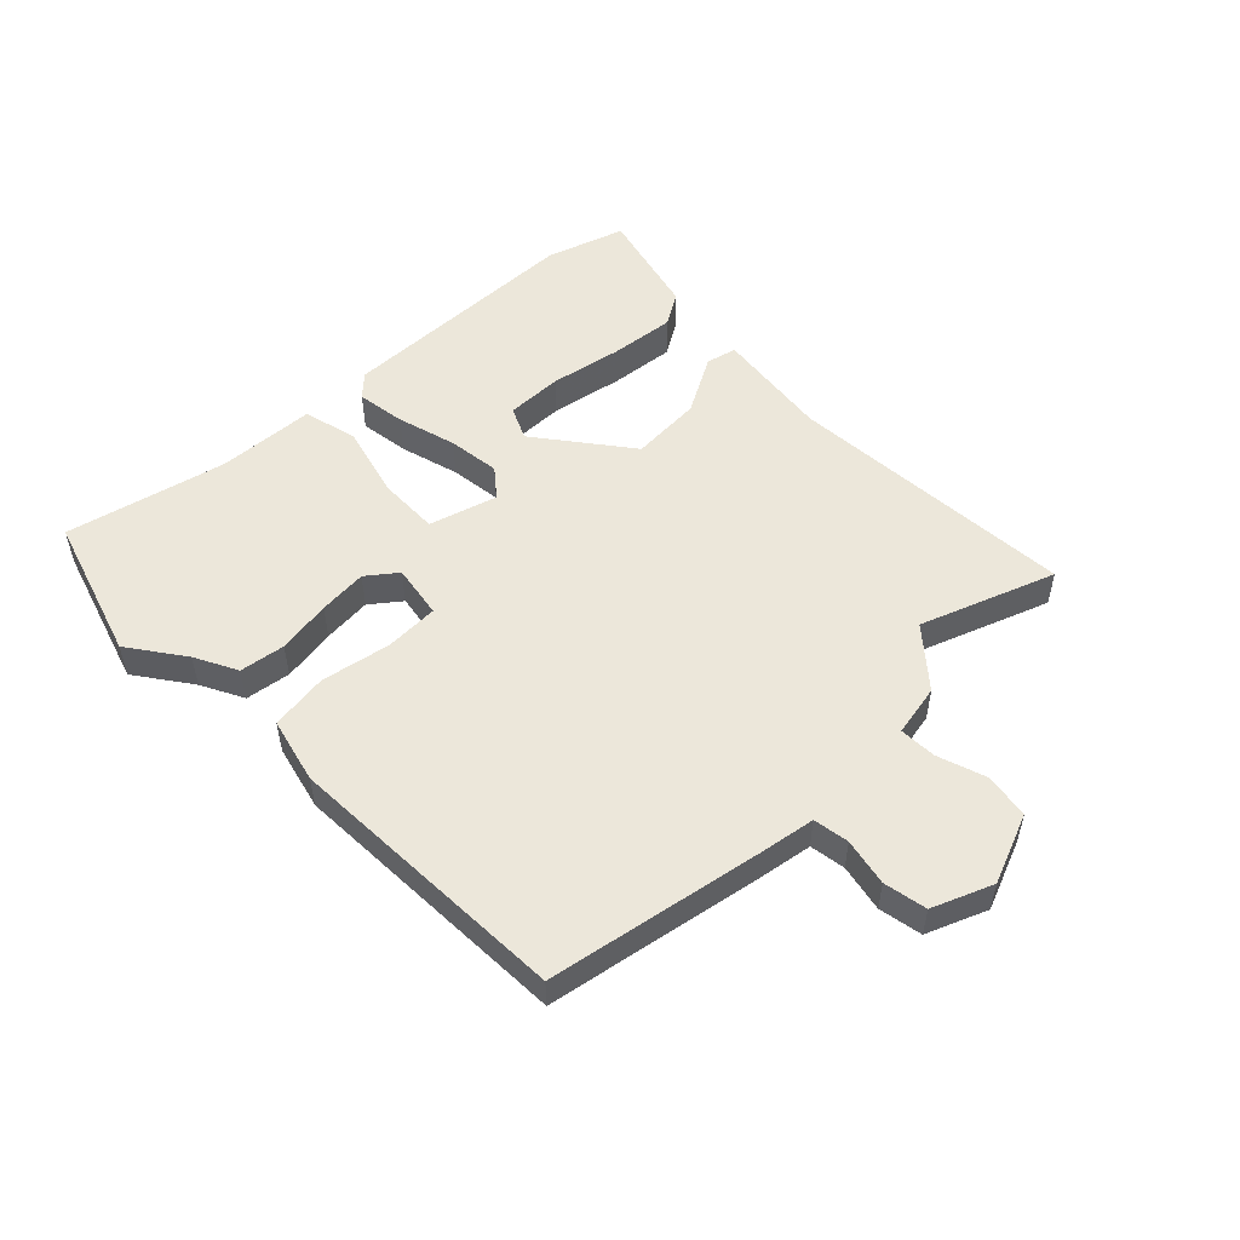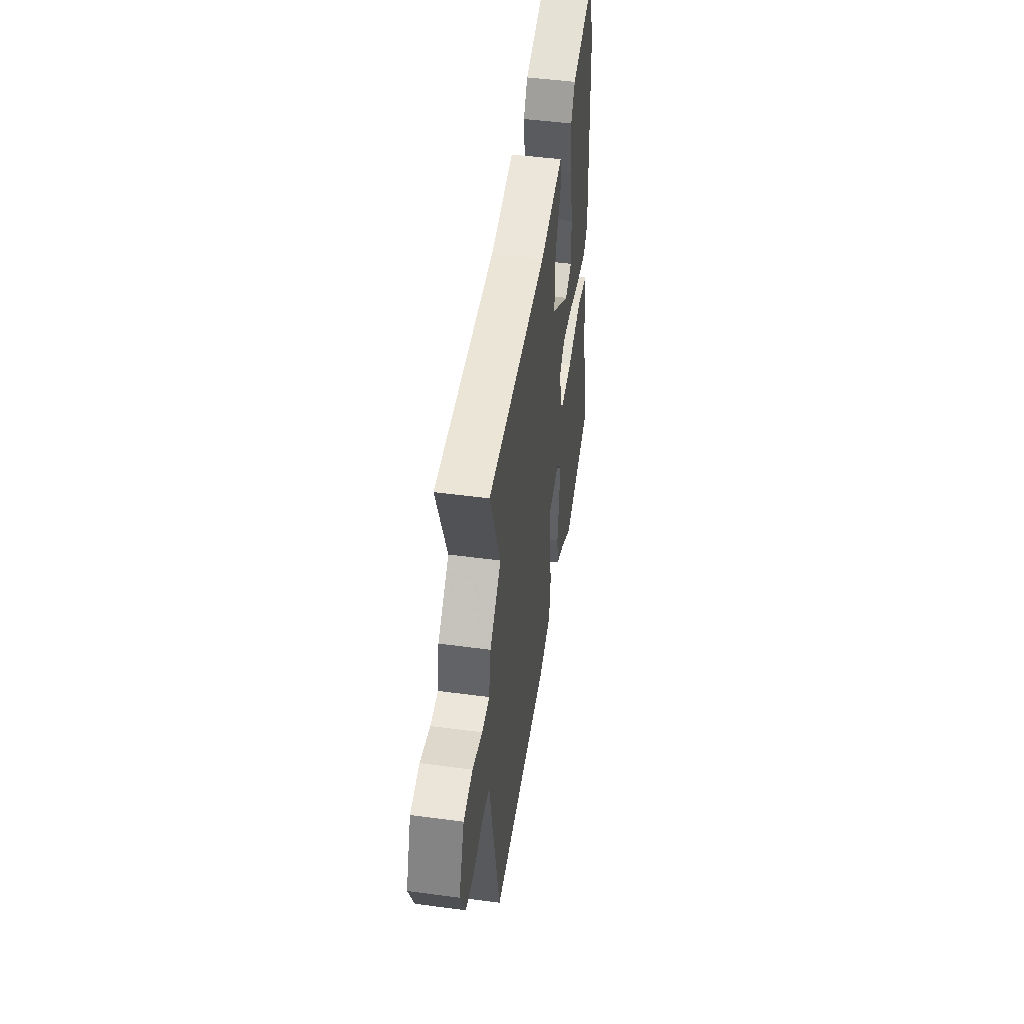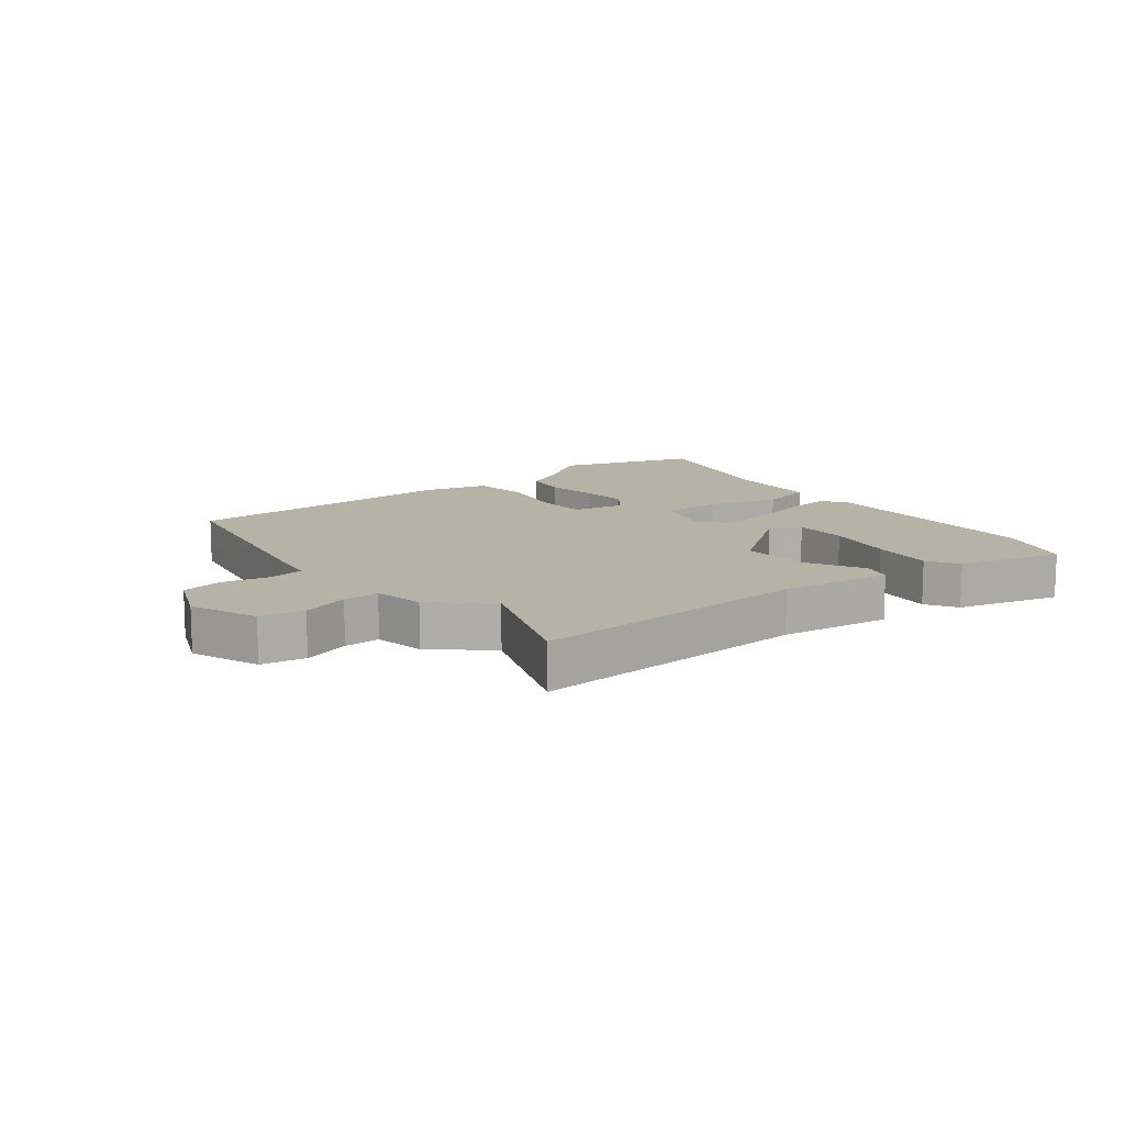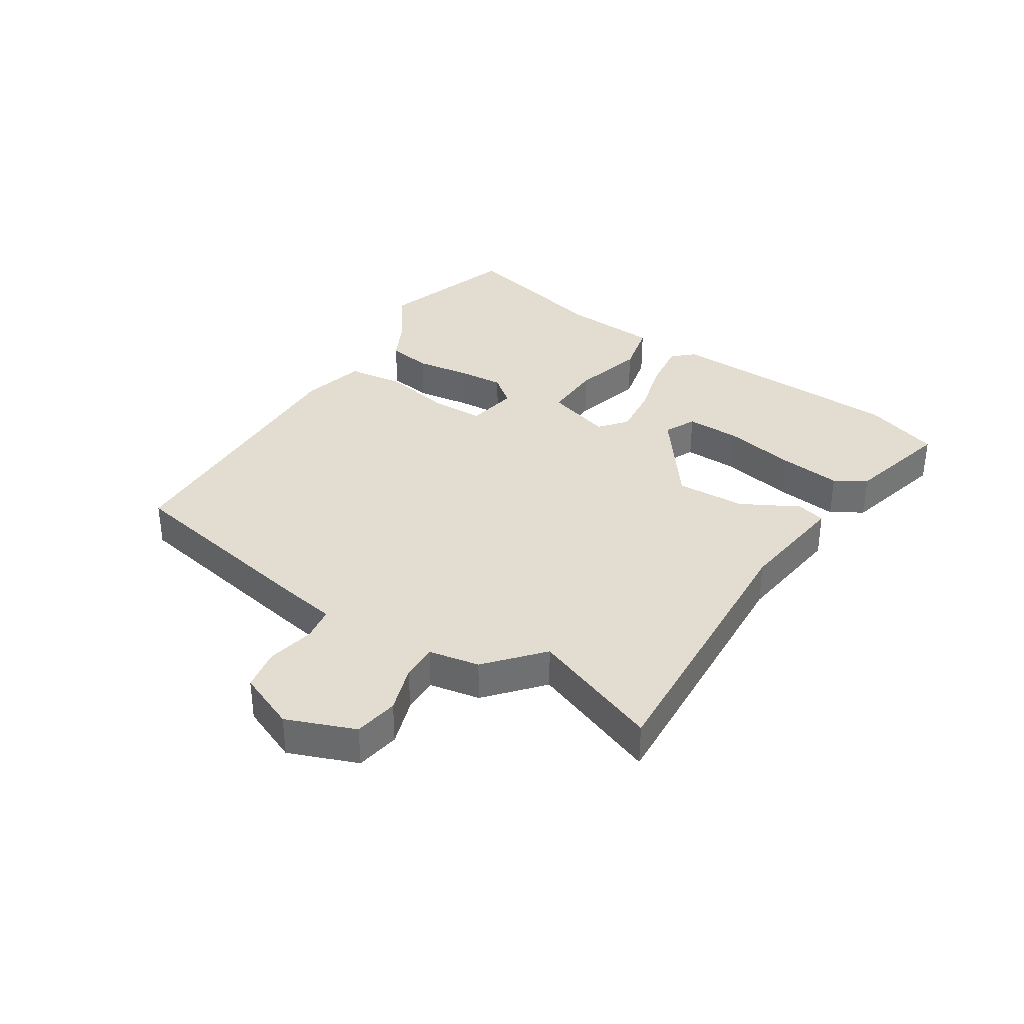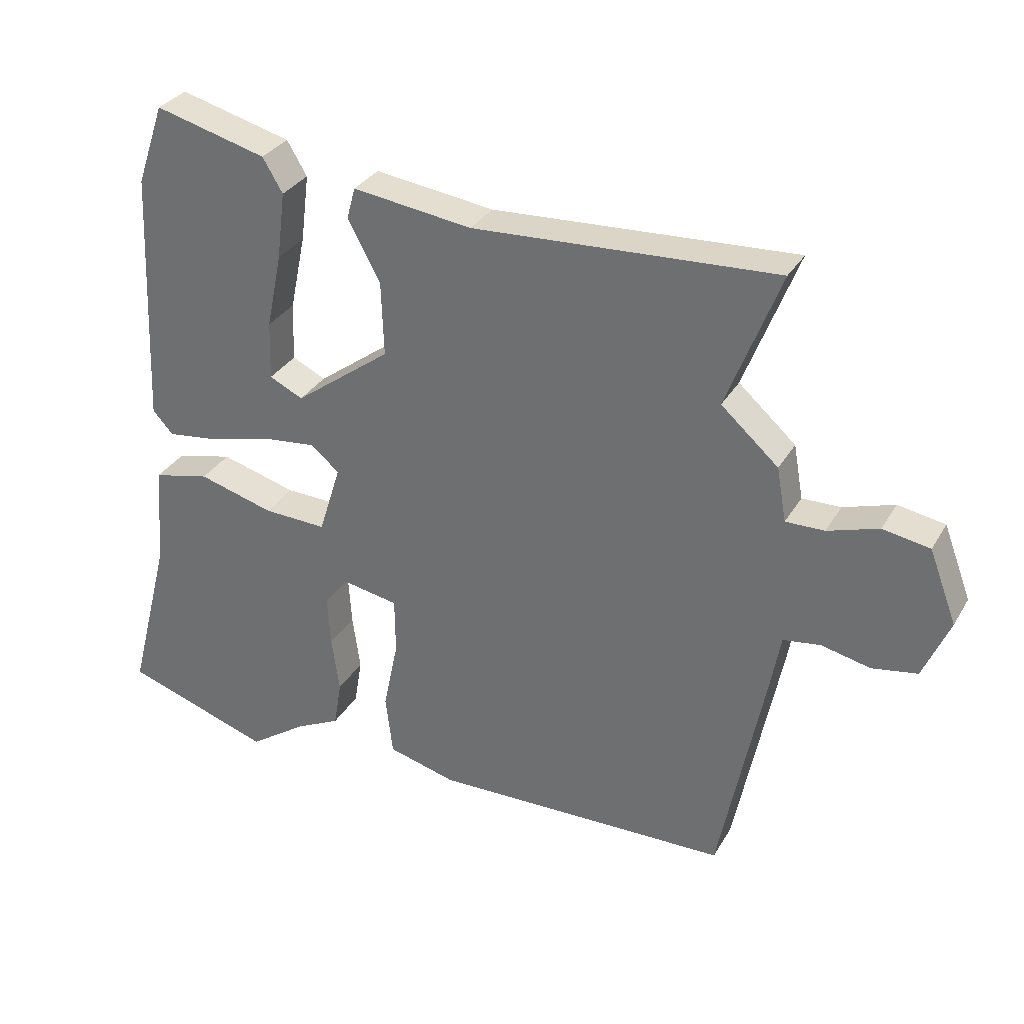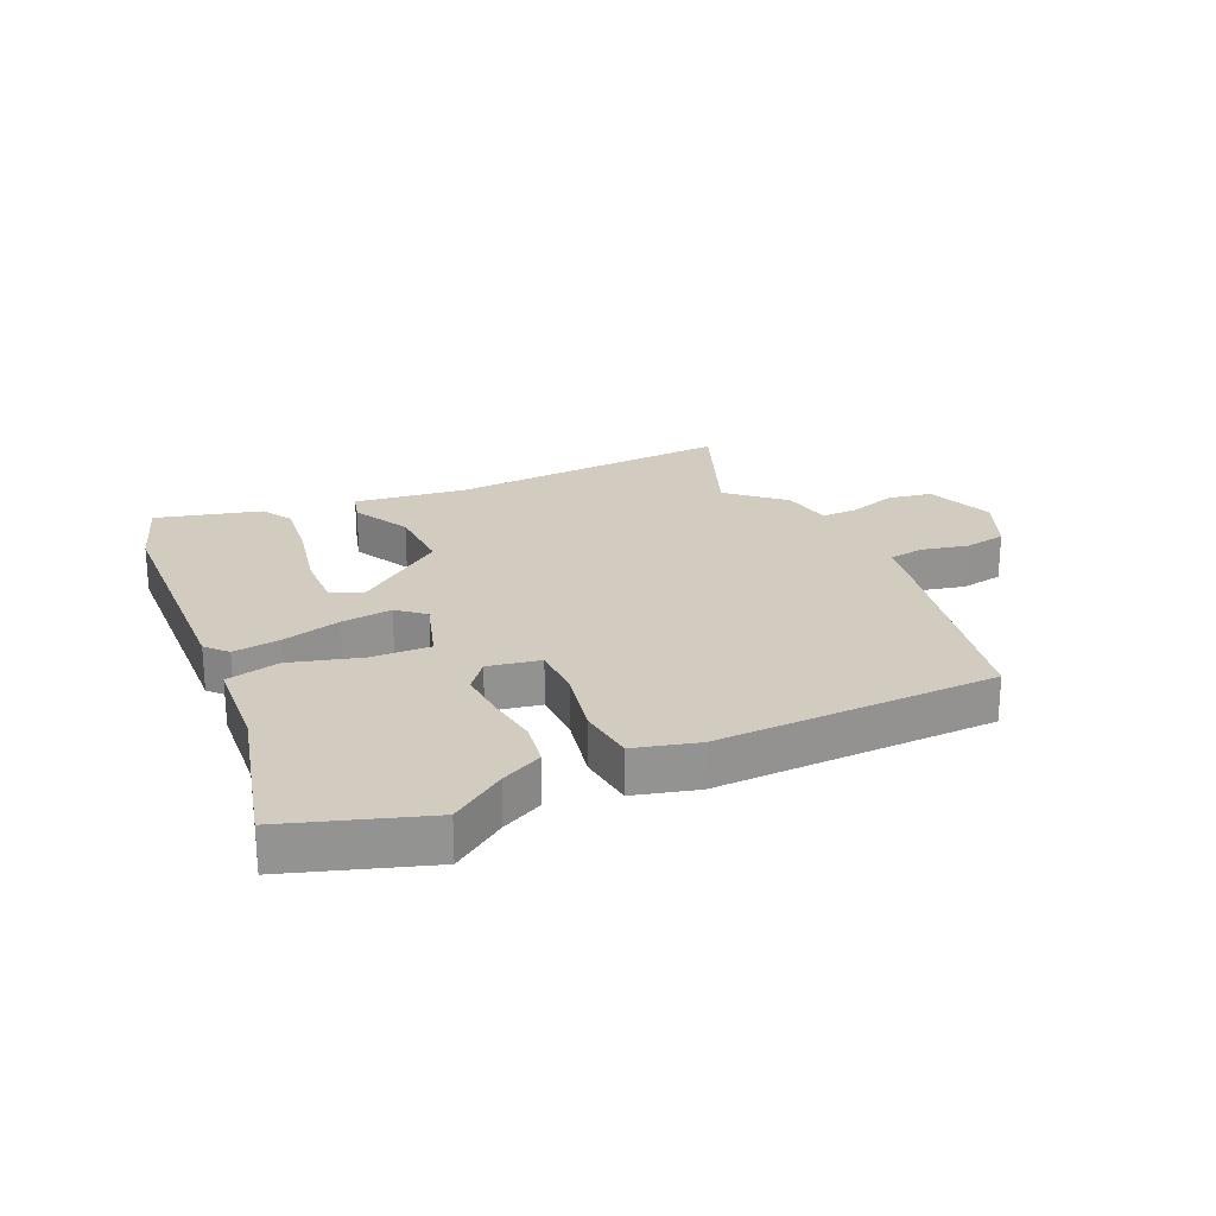
<metadata>
{"format":"obj","ext":"obj","renderer":"f3d","projection":"perspective","resolution":1024,"background":"white","views":[{"elev":53.0,"azim":-135.4,"up":"+Y"},{"elev":48.3,"azim":-81.5,"up":"+Z"},{"elev":12.4,"azim":-38.4,"up":"+Y"},{"elev":35.3,"azim":-57.8,"up":"+Y"},{"elev":31.6,"azim":-154.3,"up":"+Z"},{"elev":23.8,"azim":155.5,"up":"+Y"}]}
</metadata>
<code>
v -0.427 0.07 0.311
v -0.51 0.07 0.525
v -0.041 0.07 0.501
v 0.144 0.07 0.526
v 0.157 0.07 0.478
v 0.107 0.07 0.384
v 0.103 0.07 0.269
v 0.252 0.07 0.159
v 0.304 0.07 0.184
v 0.301 0.07 0.275
v 0.277 0.07 0.391
v 0.264 0.07 0.495
v 0.295 0.07 0.547
v 0.468 0.07 0.593
v 0.511 0.07 0.468
v 0.528 0.07 0.071
v 0.496 0.07 0.036
v 0.417 0.07 0.046
v 0.321 0.07 0.071
v 0.237 0.07 0.08
v 0.193 0.07 0.043
v 0.227 0.07 -0.066
v 0.325 0.07 -0.062
v 0.442 0.07 -0.029
v 0.53 0.07 -0.049
v 0.542 0.07 -0.207
v 0.608 0.07 -0.464
v 0.379 0.07 -0.54
v 0.289 0.07 -0.478
v 0.22 0.07 -0.444
v 0.208 0.07 -0.371
v 0.22 0.07 -0.284
v 0.225 0.07 -0.205
v 0.187 0.07 -0.158
v 0.101 0.07 -0.174
v 0.1 0.07 -0.261
v 0.123 0.07 -0.373
v 0.112 0.07 -0.467
v 0.007 0.07 -0.495
v -0.456 0.07 -0.486
v -0.525 0.07 -0.14
v -0.541 0.07 -0.051
v -0.599 0.07 -0.043
v -0.675 0.07 -0.06
v -0.745 0.07 -0.048
v -0.786 0.07 0.048
v -0.743 0.07 0.161
v -0.67 0.07 0.174
v -0.591 0.07 0.149
v -0.531 0.07 0.148
v -0.516 0.07 0.232
v -0.427 0 0.311
v -0.51 0 0.525
v -0.041 0 0.501
v 0.144 0 0.526
v 0.157 0 0.478
v 0.107 0 0.384
v 0.103 0 0.269
v 0.252 0 0.159
v 0.304 0 0.184
v 0.301 0 0.275
v 0.277 0 0.391
v 0.264 0 0.495
v 0.295 0 0.547
v 0.468 0 0.593
v 0.511 0 0.468
v 0.528 0 0.071
v 0.496 0 0.036
v 0.417 0 0.046
v 0.321 0 0.071
v 0.237 0 0.08
v 0.193 0 0.043
v 0.227 0 -0.066
v 0.325 0 -0.062
v 0.442 0 -0.029
v 0.53 0 -0.049
v 0.542 0 -0.207
v 0.608 0 -0.464
v 0.379 0 -0.54
v 0.289 0 -0.478
v 0.22 0 -0.444
v 0.208 0 -0.371
v 0.22 0 -0.284
v 0.225 0 -0.205
v 0.187 0 -0.158
v 0.101 0 -0.174
v 0.1 0 -0.261
v 0.123 0 -0.373
v 0.112 0 -0.467
v 0.007 0 -0.495
v -0.456 0 -0.486
v -0.525 0 -0.14
v -0.541 0 -0.051
v -0.599 0 -0.043
v -0.675 0 -0.06
v -0.745 0 -0.048
v -0.786 0 0.048
v -0.743 0 0.161
v -0.67 0 0.174
v -0.591 0 0.149
v -0.531 0 0.148
v -0.516 0 0.232
f 50 51 1
f 47 48 49
f 46 47 49
f 45 46 49
f 44 45 49
f 43 44 49
f 42 43 49 50
f 42 50 1
f 41 42 1
f 40 41 1
f 39 40 1
f 38 39 1
f 37 38 1
f 36 37 1
f 29 30 31 32
f 29 32 33
f 28 29 33
f 27 28 33
f 26 27 33
f 26 33 34
f 25 26 34
f 24 25 34
f 23 24 34
f 17 18 19
f 16 17 19
f 15 16 19
f 14 15 19
f 13 14 19
f 10 11 12 13
f 9 10 13 19
f 8 9 19 20
f 3 4 5 6
f 3 6 7
f 2 3 7
f 1 2 7
f 36 1 7
f 35 36 7
f 22 23 34 35
f 21 22 35 7
f 7 8 20 21
f 52 102 101
f 100 99 98
f 100 98 97
f 100 97 96
f 100 96 95
f 100 95 94
f 101 100 94 93
f 52 101 93
f 52 93 92
f 52 92 91
f 52 91 90
f 52 90 89
f 52 89 88
f 52 88 87
f 83 82 81 80
f 84 83 80
f 84 80 79
f 84 79 78
f 84 78 77
f 85 84 77
f 85 77 76
f 85 76 75
f 85 75 74
f 70 69 68
f 70 68 67
f 70 67 66
f 70 66 65
f 70 65 64
f 64 63 62 61
f 70 64 61 60
f 71 70 60 59
f 57 56 55 54
f 58 57 54
f 58 54 53
f 58 53 52
f 58 52 87
f 58 87 86
f 86 85 74 73
f 58 86 73 72
f 72 71 59 58
f 1 52 53 2
f 2 53 54 3
f 3 54 55 4
f 4 55 56 5
f 5 56 57 6
f 6 57 58 7
f 7 58 59 8
f 8 59 60 9
f 9 60 61 10
f 10 61 62 11
f 11 62 63 12
f 12 63 64 13
f 13 64 65 14
f 14 65 66 15
f 15 66 67 16
f 16 67 68 17
f 17 68 69 18
f 18 69 70 19
f 19 70 71 20
f 20 71 72 21
f 21 72 73 22
f 22 73 74 23
f 23 74 75 24
f 24 75 76 25
f 25 76 77 26
f 26 77 78 27
f 27 78 79 28
f 28 79 80 29
f 29 80 81 30
f 30 81 82 31
f 31 82 83 32
f 32 83 84 33
f 33 84 85 34
f 34 85 86 35
f 35 86 87 36
f 36 87 88 37
f 37 88 89 38
f 38 89 90 39
f 39 90 91 40
f 40 91 92 41
f 41 92 93 42
f 42 93 94 43
f 43 94 95 44
f 44 95 96 45
f 45 96 97 46
f 46 97 98 47
f 47 98 99 48
f 48 99 100 49
f 49 100 101 50
f 50 101 102 51
f 51 102 52 1

</code>
